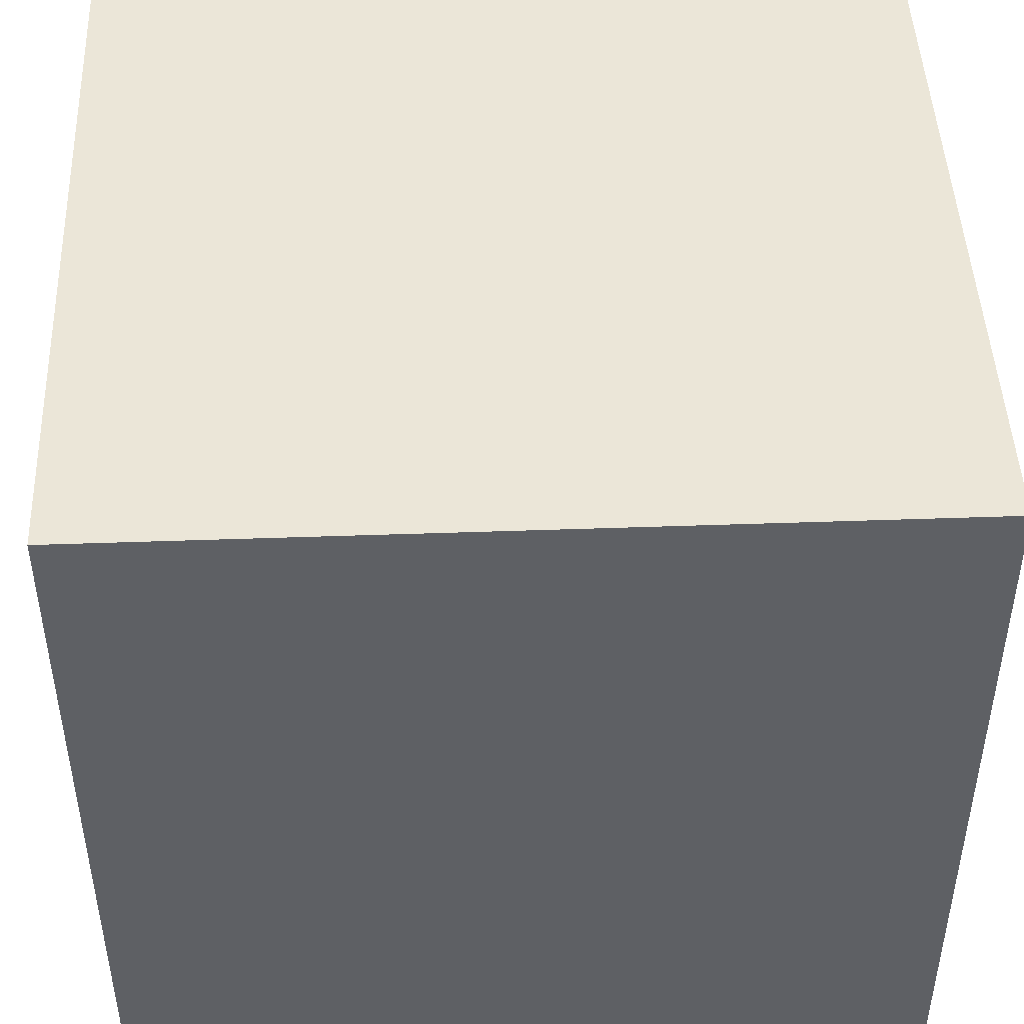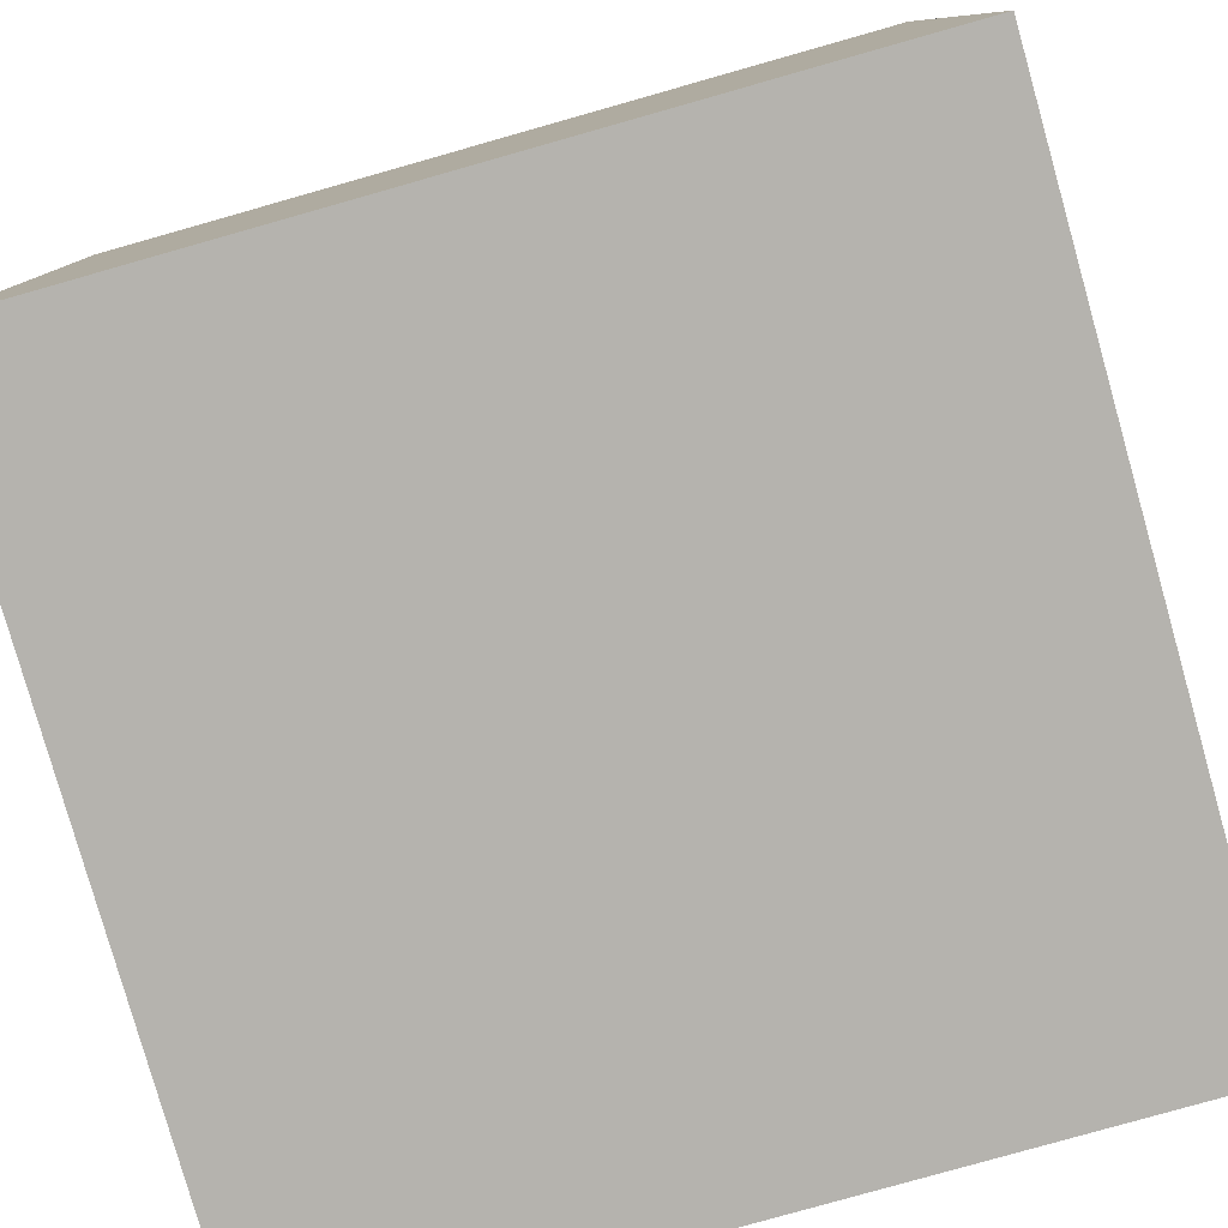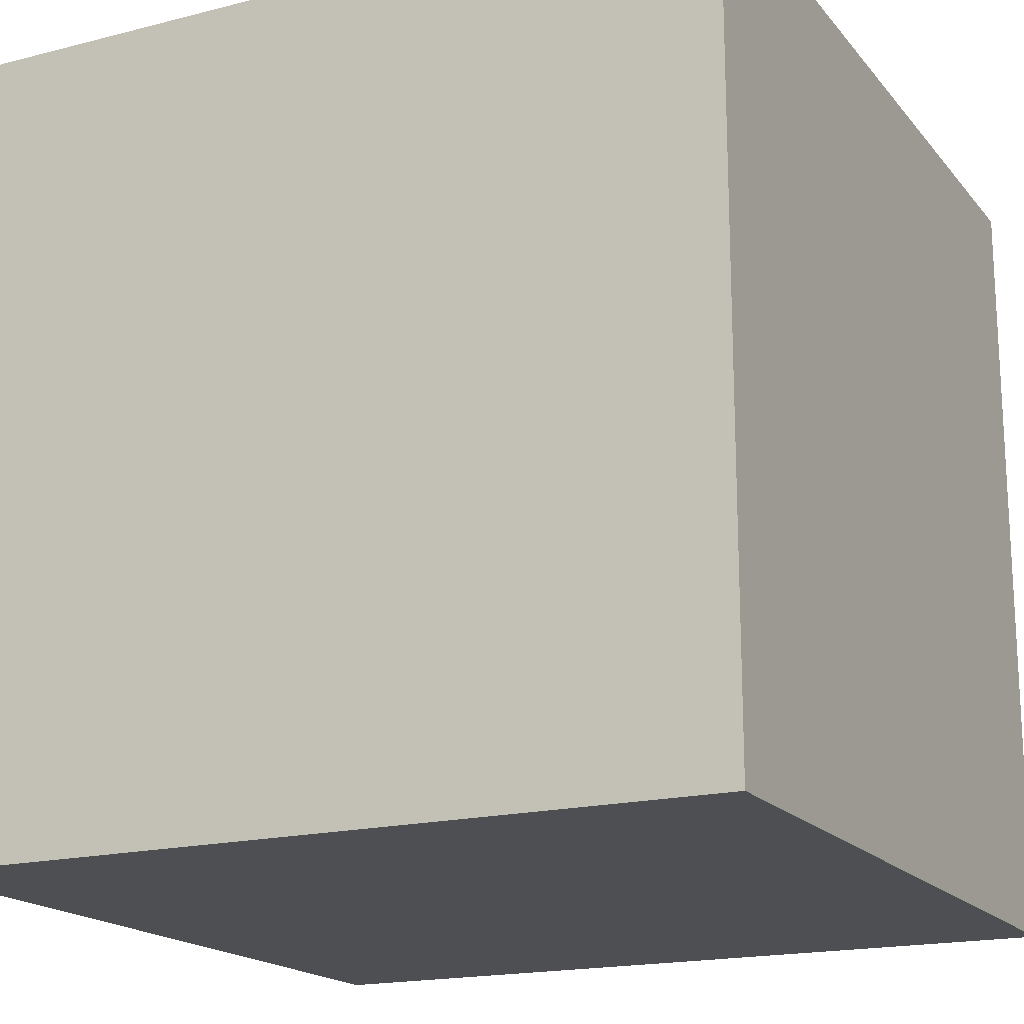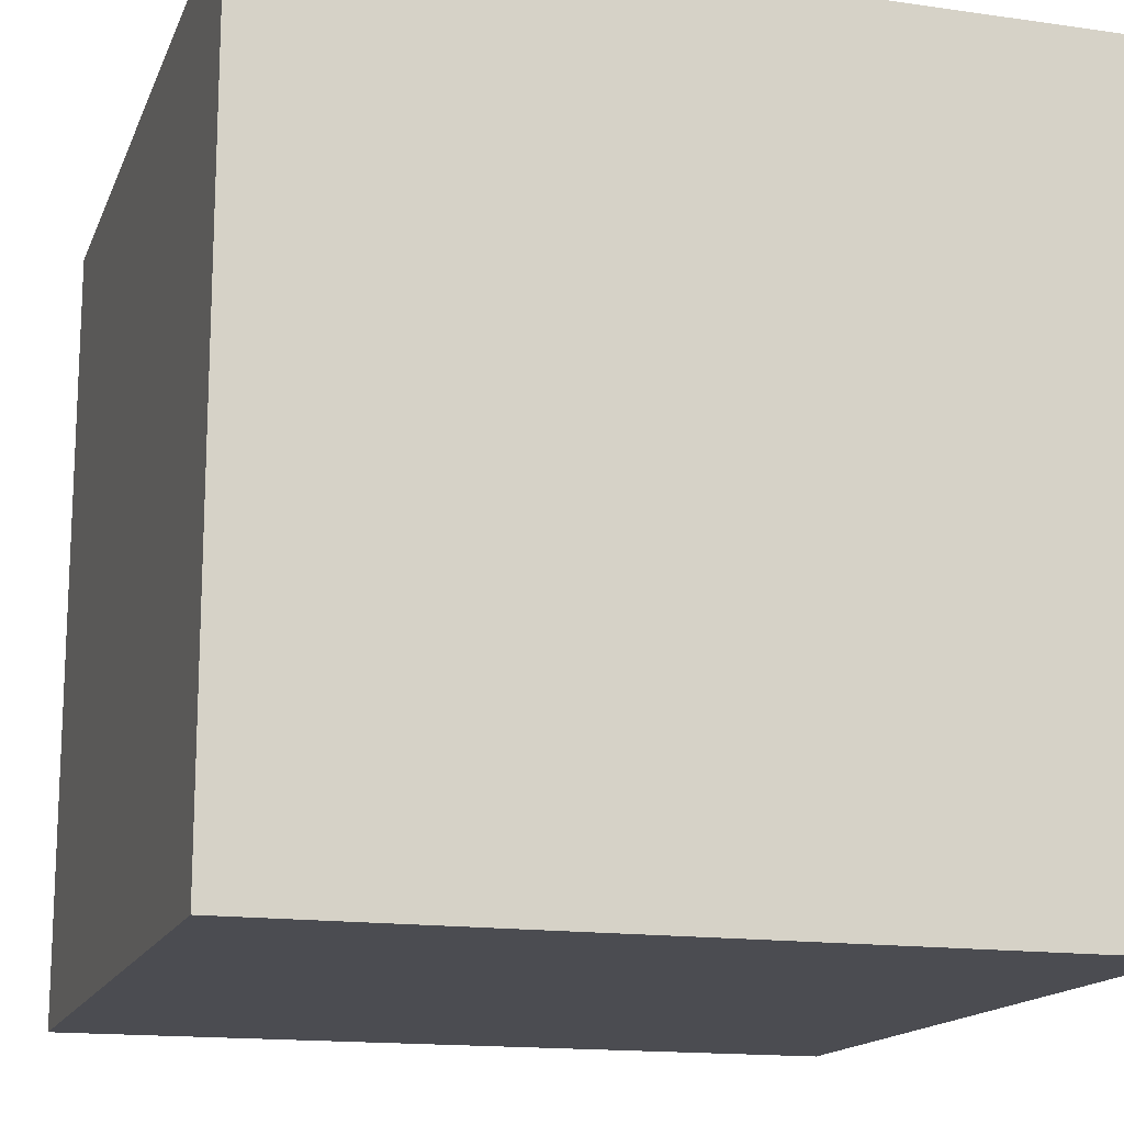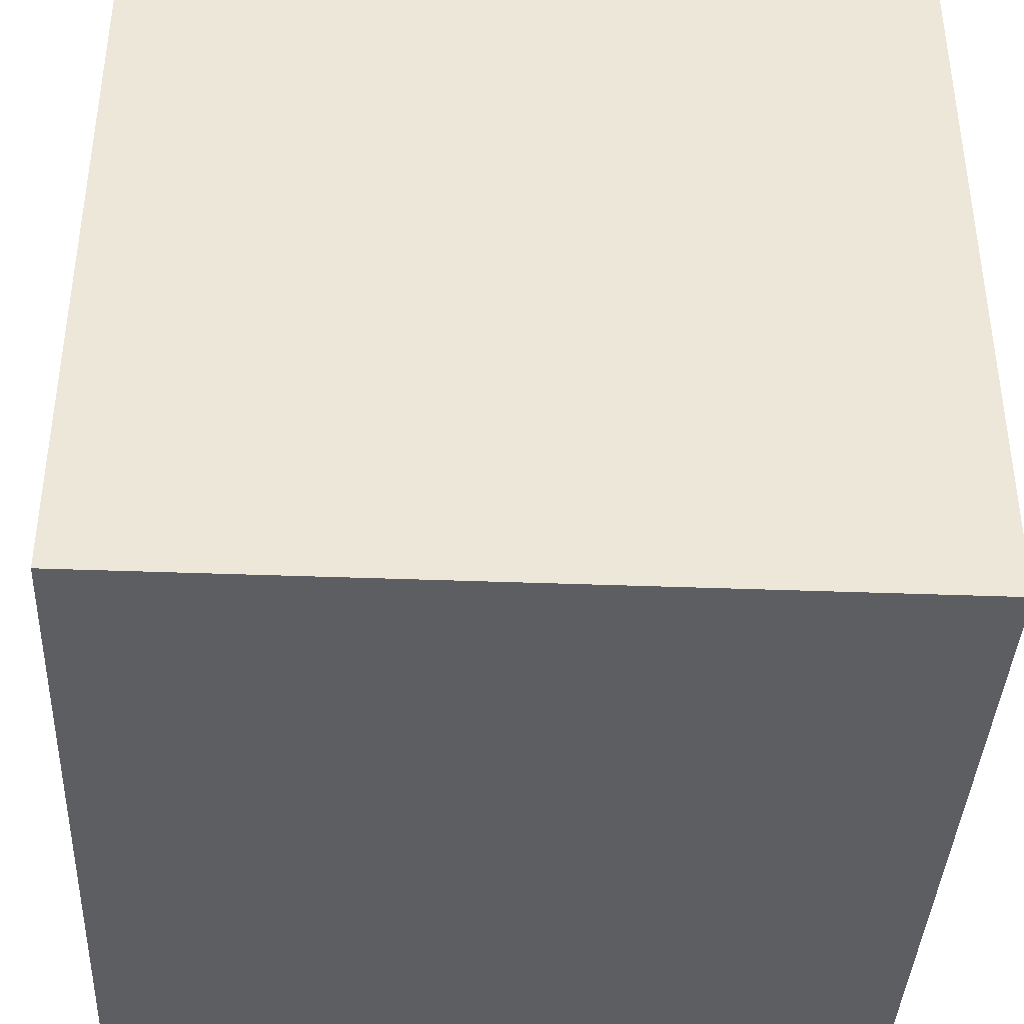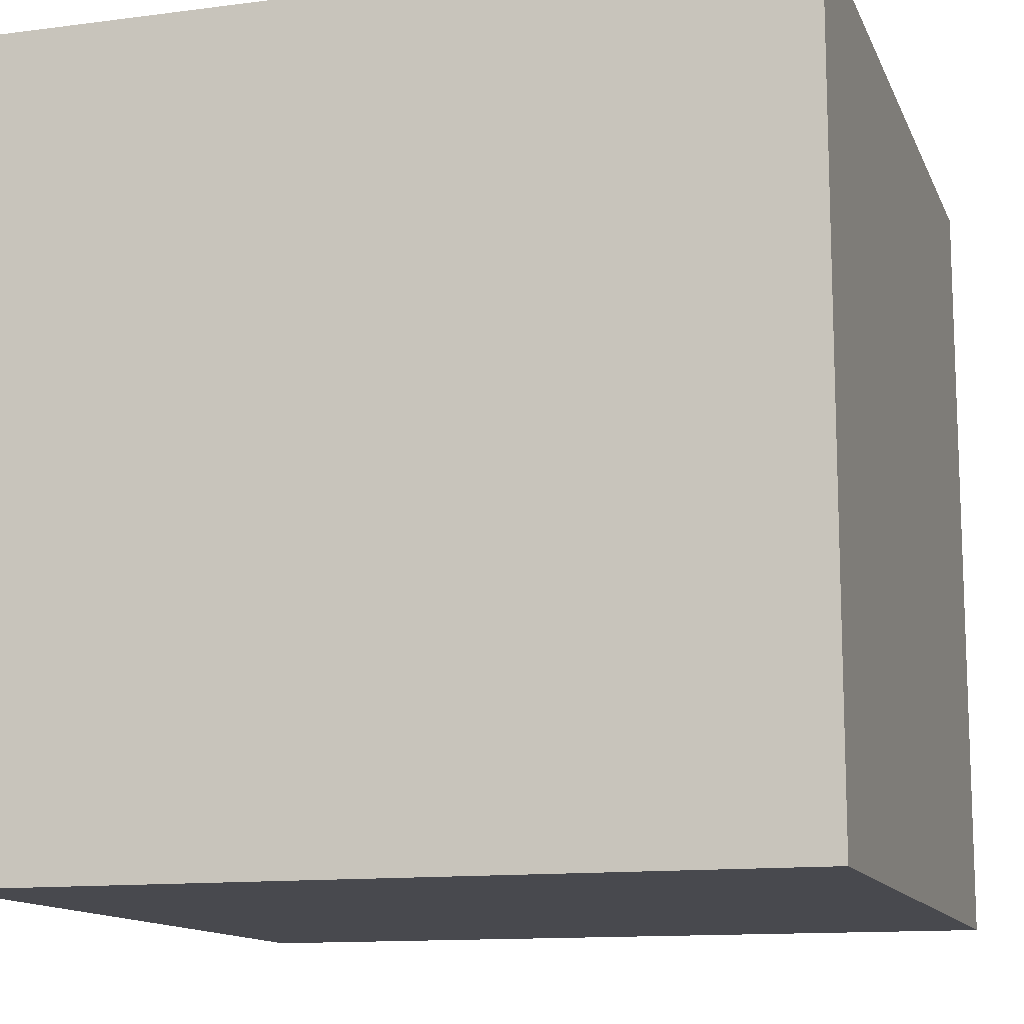
<metadata>
{"format":"obj","ext":"obj","renderer":"f3d","projection":"perspective","resolution":1024,"background":"white","views":[{"elev":46.5,"azim":87.7,"up":"+Y"},{"elev":-80.0,"azim":15.8,"up":"+Y"},{"elev":-18.0,"azim":-63.5,"up":"+Y"},{"elev":-15.4,"azim":163.1,"up":"+Y"},{"elev":-39.3,"azim":87.3,"up":"+Y"},{"elev":-12.7,"azim":106.9,"up":"+Y"}]}
</metadata>
<code>
o Cube
v 1 -1 -1
v 1 -1 1
v -1 -1 1
v -1 -1 -1
v 1 1 -1
v 1 1 1
v -1 1 1
v -1 1 -1
f 1 2 3
f 8 7 6
f 5 6 2
f 6 7 3
f 3 7 8
f 1 4 8
f 4 1 3
f 5 8 6
f 1 5 2
f 2 6 3
f 4 3 8
f 5 1 8

</code>
